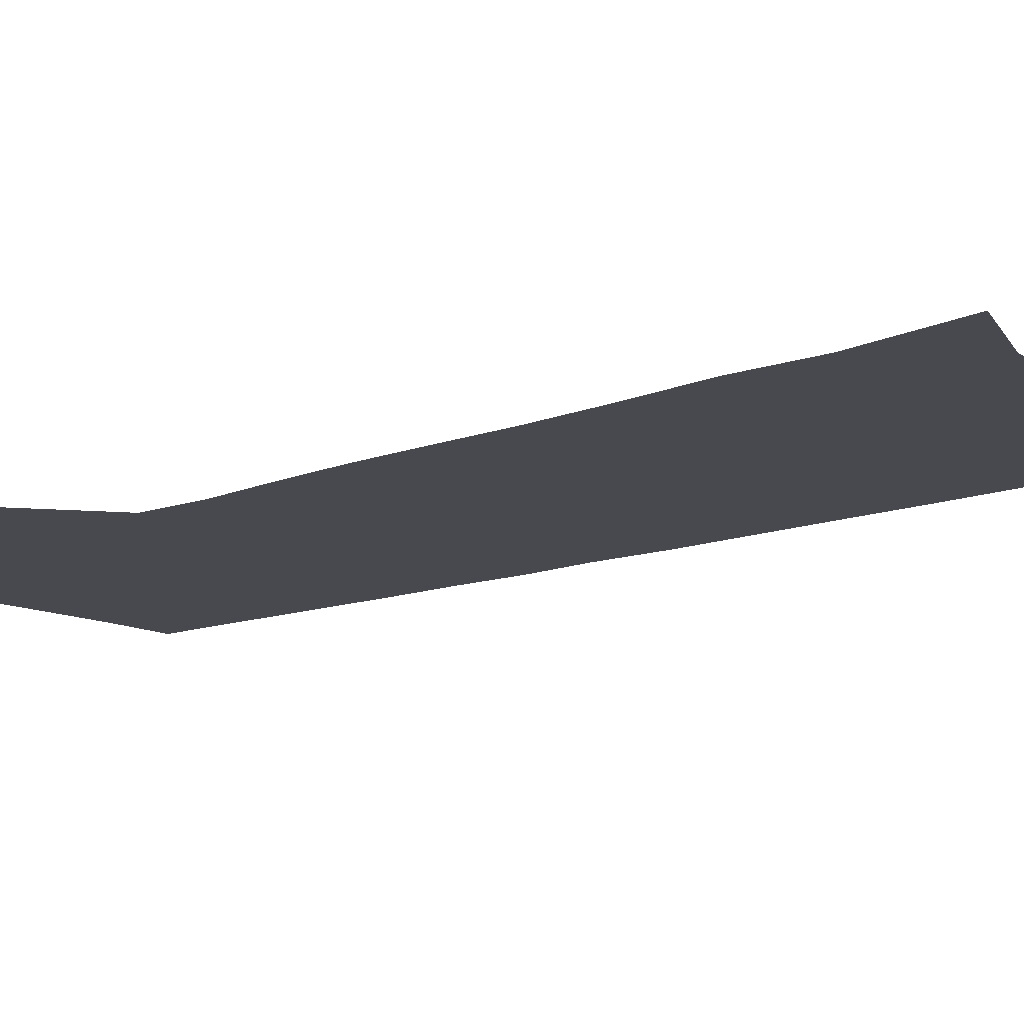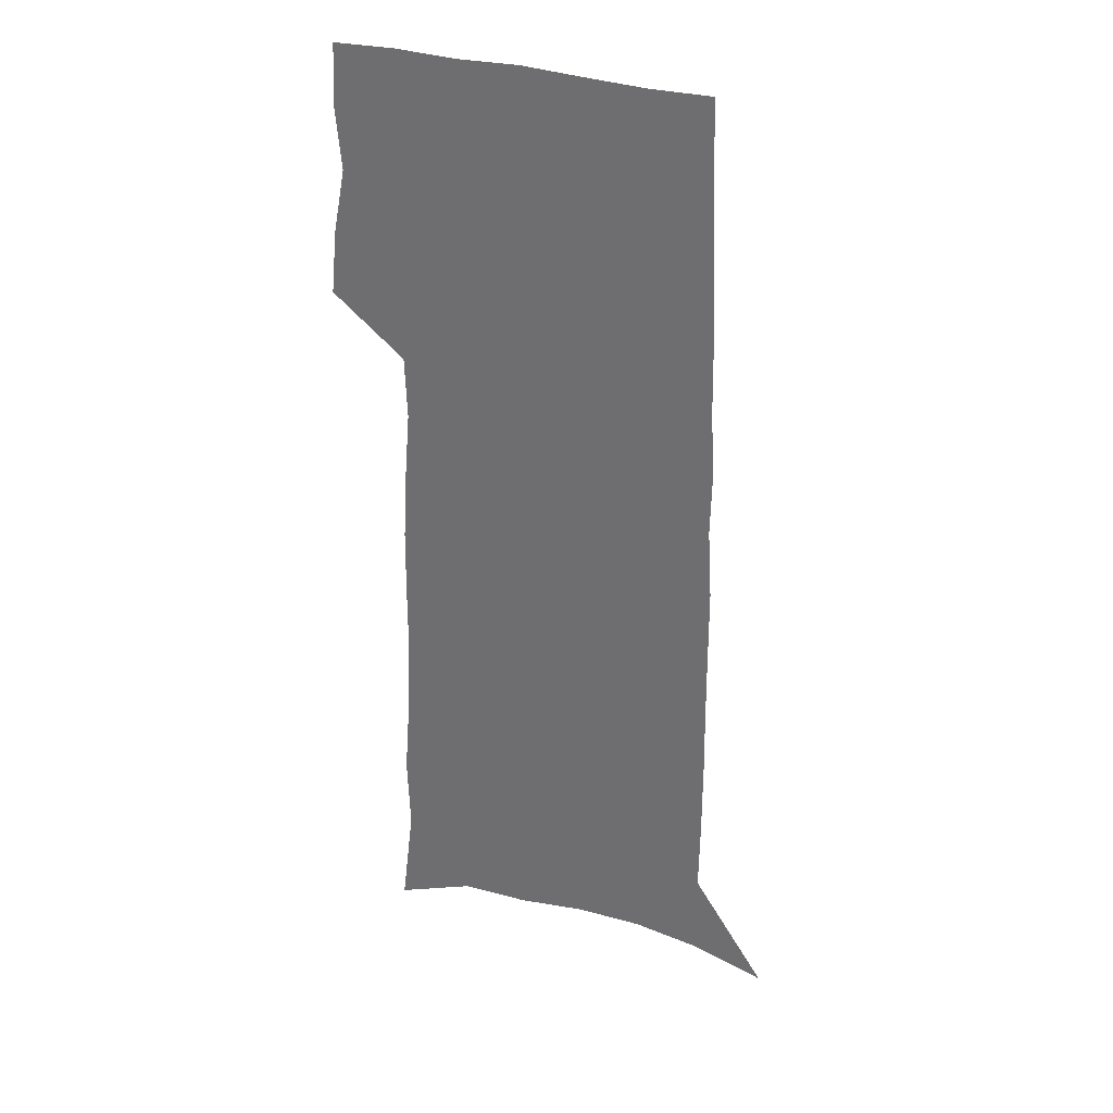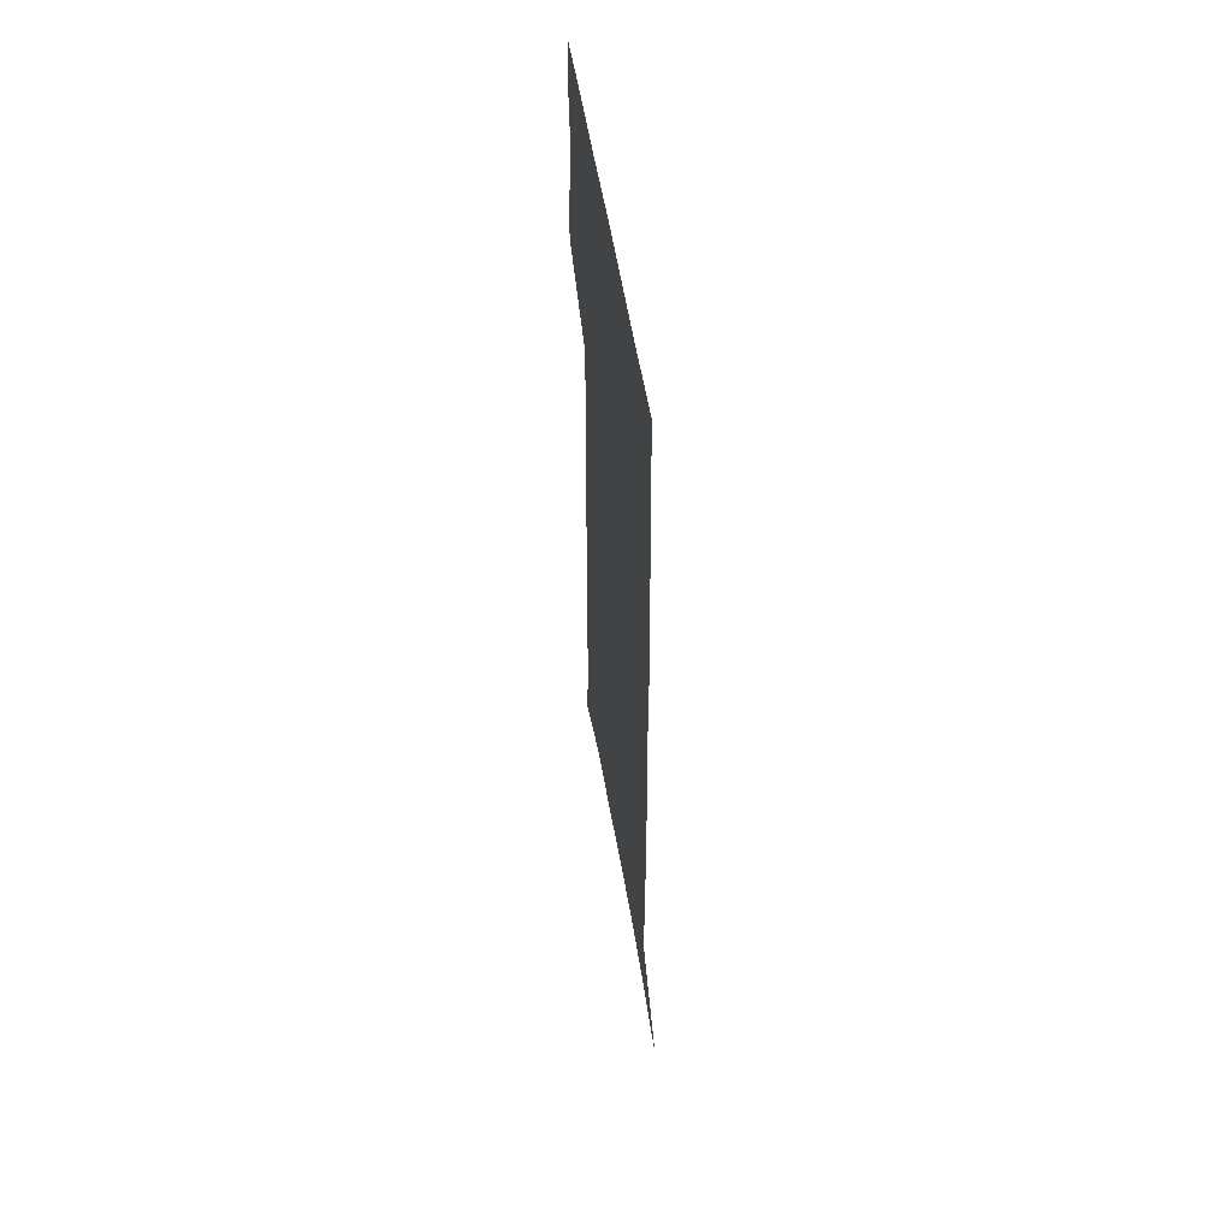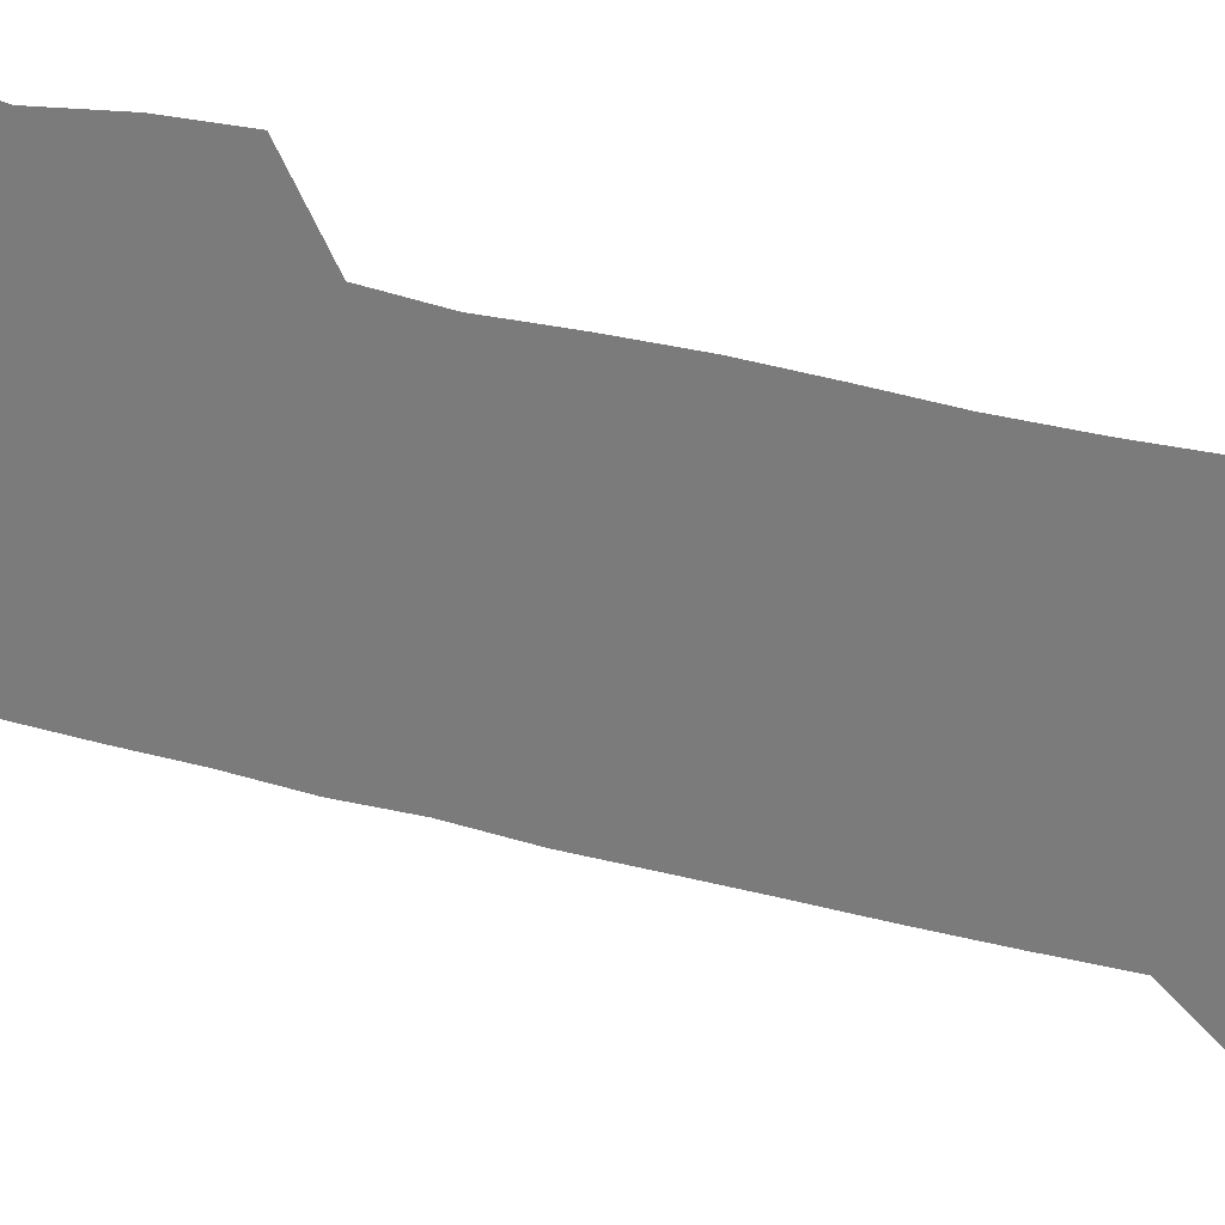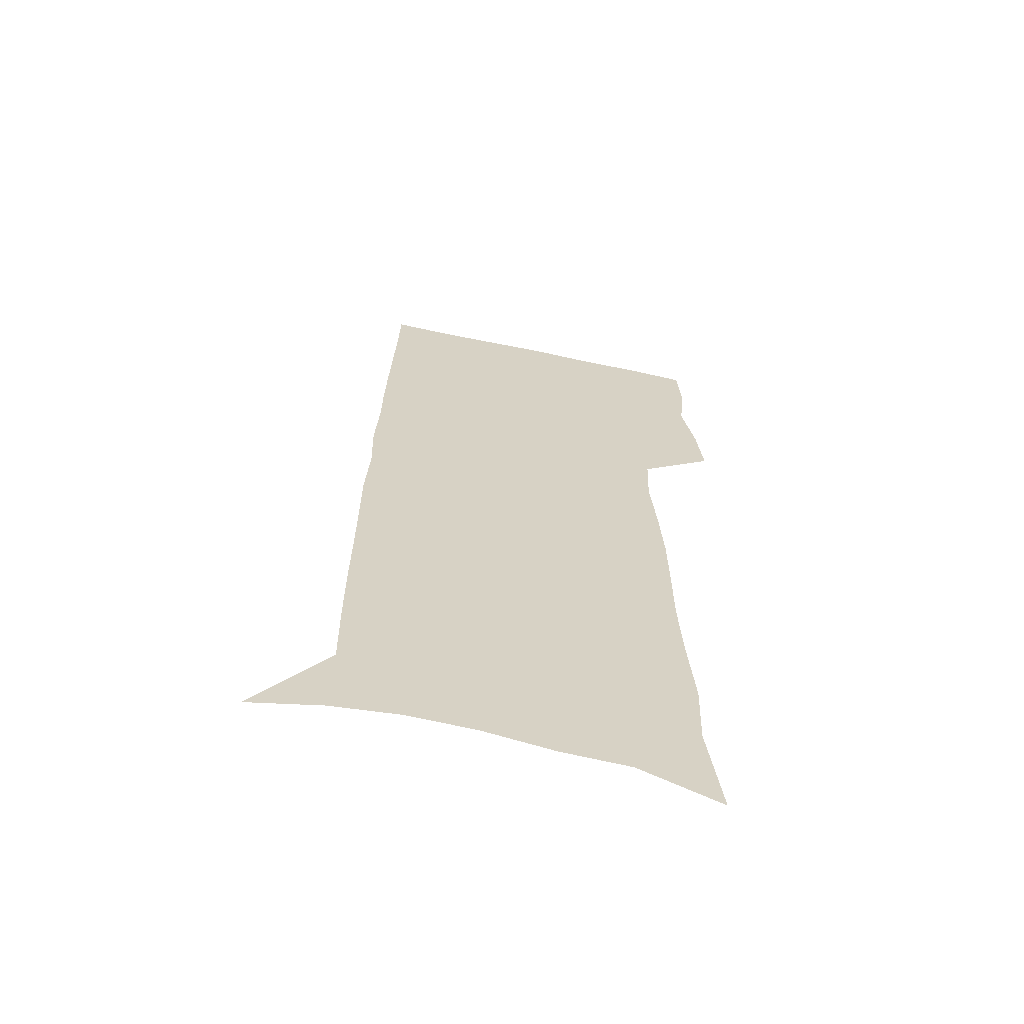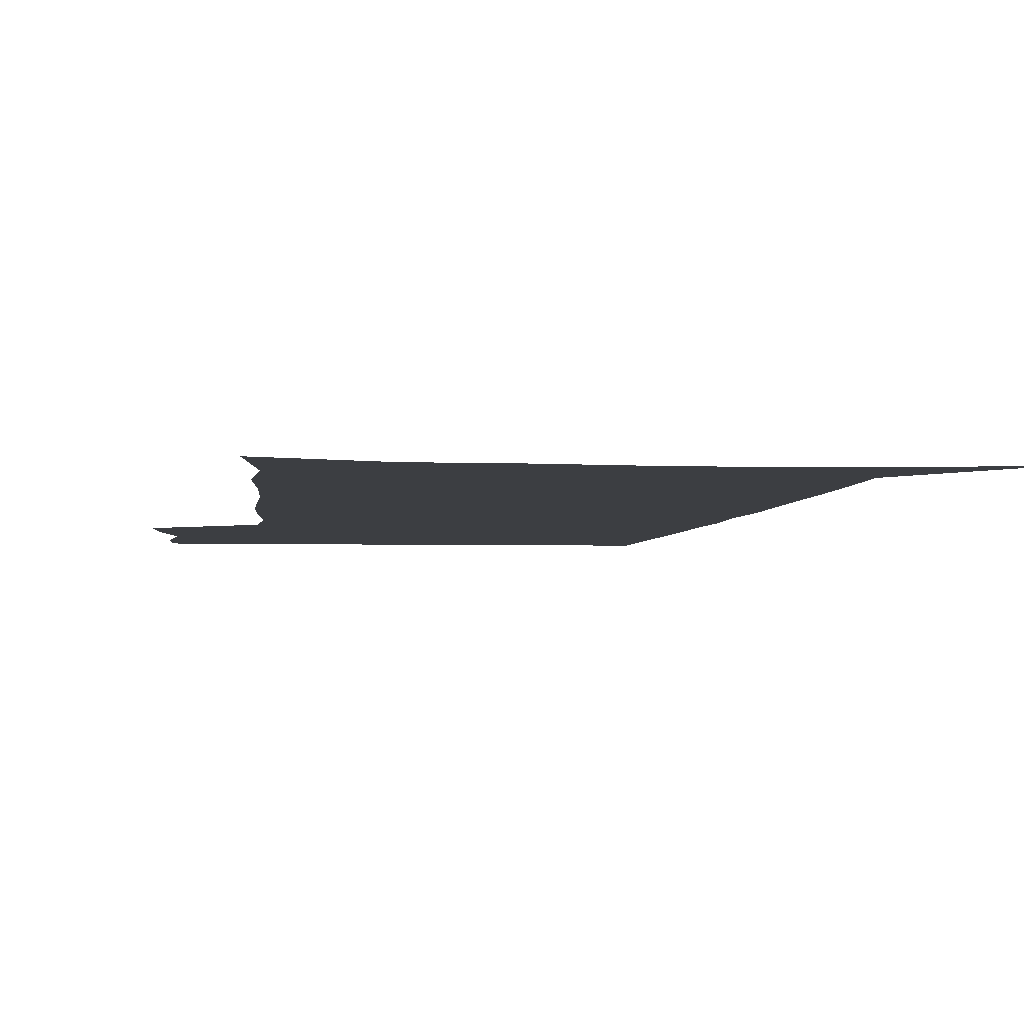
<metadata>
{"format":"obj","ext":"obj","renderer":"f3d","projection":"perspective","resolution":1024,"background":"white","views":[{"elev":-12.7,"azim":-48.3,"up":"+Z"},{"elev":32.0,"azim":23.6,"up":"+Y"},{"elev":58.6,"azim":80.3,"up":"+Y"},{"elev":-58.5,"azim":-104.4,"up":"+Z"},{"elev":-64.2,"azim":167.9,"up":"+Y"},{"elev":-3.1,"azim":-6.1,"up":"+Z"}]}
</metadata>
<code>
v 482.7 446.8 0
v 485.4 474.6 0
v 490.8 503 0
v 488.2 530.5 0
v 489.6 556.7 0
v 503.1 121.8 0
v 508.8 168.7 0
v 507.6 201.9 0
v 510.3 238.3 0
v 511.8 271.7 0
v 511.8 302.6 0
v 512.1 333.1 0
v 513.9 363.7 0
v 516.3 394.1 0
v 515.3 421.6 0
v 519 450 0
v 517.4 476.3 0
v 519.9 503 0
v 519.9 529.1 0
v 516.6 557.9 0
v 538.6 136.6 0
v 541.3 178.5 0
v 543.8 216 0
v 544.3 248.4 0
v 544 279 0
v 544.5 309.7 0
v 544.8 339.4 0
v 545 368.3 0
v 545.6 396.8 0
v 547.1 424.9 0
v 548 451.6 0
v 547.8 477.3 0
v 547.8 502.9 0
v 548.2 527.8 0
v 544.5 557.4 0
v 568.5 138 0
v 571 183.4 0
v 573.5 223.3 0
v 573.1 252.5 0
v 573.1 283.2 0
v 573.2 313.2 0
v 573.3 342.6 0
v 573.6 371.4 0
v 574 399.3 0
v 574.2 426.1 0
v 574.7 452.6 0
v 574 478 0
v 574 503.3 0
v 573.5 528.6 0
v 571 558.5 0
v 598.8 142.8 0
v 599.9 188.6 0
v 600.4 221.5 0
v 600.5 252.1 0
v 600.5 284.7 0
v 600.5 313.7 0
v 600.4 345.1 0
v 600.4 372.7 0
v 600.4 399.6 0
v 600.3 426.3 0
v 600 453 0
v 599.7 478.5 0
v 599.4 503.8 0
v 598.9 528.5 0
v 597.8 557.6 0
v 628.5 144 0
v 628.4 184 0
v 628.1 220 0
v 628.1 251.9 0
v 627.9 283.2 0
v 628 312.8 0
v 627.2 343.5 0
v 626.8 372.1 0
v 626.9 399.2 0
v 626.8 426.2 0
v 626 453 0
v 625.5 478.9 0
v 625.2 504.6 0
v 624.4 530.1 0
v 624.4 556.8 0
v 658.4 140.6 0
v 657.8 179.6 0
v 658.2 213.3 0
v 658.2 245.9 0
v 657.8 277.9 0
v 657.6 308.4 0
v 657.6 338.4 0
v 655.8 369 0
v 656.5 396.7 0
v 654.9 425.2 0
v 654.4 452.3 0
v 653.5 479.1 0
v 652.5 505.5 0
v 651.4 531.6 0
v 650.7 557.5 0
v 690.1 132.2 0
v 691 571 0
v 691 601 0
f 15 16 1
f 1 16 2
f 16 17 2
f 2 17 3
f 17 18 3
f 3 18 4
f 18 19 4
f 4 19 5
f 19 20 5
f 6 21 7
f 21 22 7
f 7 22 8
f 22 23 8
f 8 23 9
f 23 24 9
f 9 24 10
f 24 25 10
f 10 25 11
f 25 26 11
f 11 26 12
f 26 27 12
f 12 27 13
f 27 28 13
f 13 28 14
f 28 29 14
f 14 29 15
f 29 30 15
f 15 30 16
f 30 31 16
f 16 31 17
f 31 32 17
f 17 32 18
f 32 33 18
f 18 33 19
f 33 34 19
f 19 34 20
f 34 35 20
f 21 36 22
f 36 37 22
f 22 37 23
f 37 38 23
f 23 38 24
f 38 39 24
f 24 39 25
f 39 40 25
f 25 40 26
f 40 41 26
f 26 41 27
f 41 42 27
f 27 42 28
f 42 43 28
f 28 43 29
f 43 44 29
f 29 44 30
f 44 45 30
f 30 45 31
f 45 46 31
f 31 46 32
f 46 47 32
f 32 47 33
f 47 48 33
f 33 48 34
f 48 49 34
f 34 49 35
f 49 50 35
f 36 51 37
f 51 52 37
f 37 52 38
f 52 53 38
f 38 53 39
f 53 54 39
f 39 54 40
f 54 55 40
f 40 55 41
f 55 56 41
f 41 56 42
f 56 57 42
f 42 57 43
f 57 58 43
f 43 58 44
f 58 59 44
f 44 59 45
f 59 60 45
f 45 60 46
f 60 61 46
f 46 61 47
f 61 62 47
f 47 62 48
f 62 63 48
f 48 63 49
f 63 64 49
f 49 64 50
f 64 65 50
f 51 66 52
f 66 67 52
f 52 67 53
f 67 68 53
f 53 68 54
f 68 69 54
f 54 69 55
f 69 70 55
f 55 70 56
f 70 71 56
f 56 71 57
f 71 72 57
f 57 72 58
f 72 73 58
f 58 73 59
f 73 74 59
f 59 74 60
f 74 75 60
f 60 75 61
f 75 76 61
f 61 76 62
f 76 77 62
f 62 77 63
f 77 78 63
f 63 78 64
f 78 79 64
f 64 79 65
f 79 80 65
f 66 81 67
f 81 82 67
f 67 82 68
f 82 83 68
f 68 83 69
f 83 84 69
f 69 84 70
f 84 85 70
f 70 85 71
f 85 86 71
f 71 86 72
f 86 87 72
f 72 87 73
f 87 88 73
f 73 88 74
f 88 89 74
f 74 89 75
f 89 90 75
f 75 90 76
f 90 91 76
f 76 91 77
f 91 92 77
f 77 92 78
f 92 93 78
f 78 93 79
f 93 94 79
f 79 94 80
f 94 95 80
f 81 96 82

</code>
